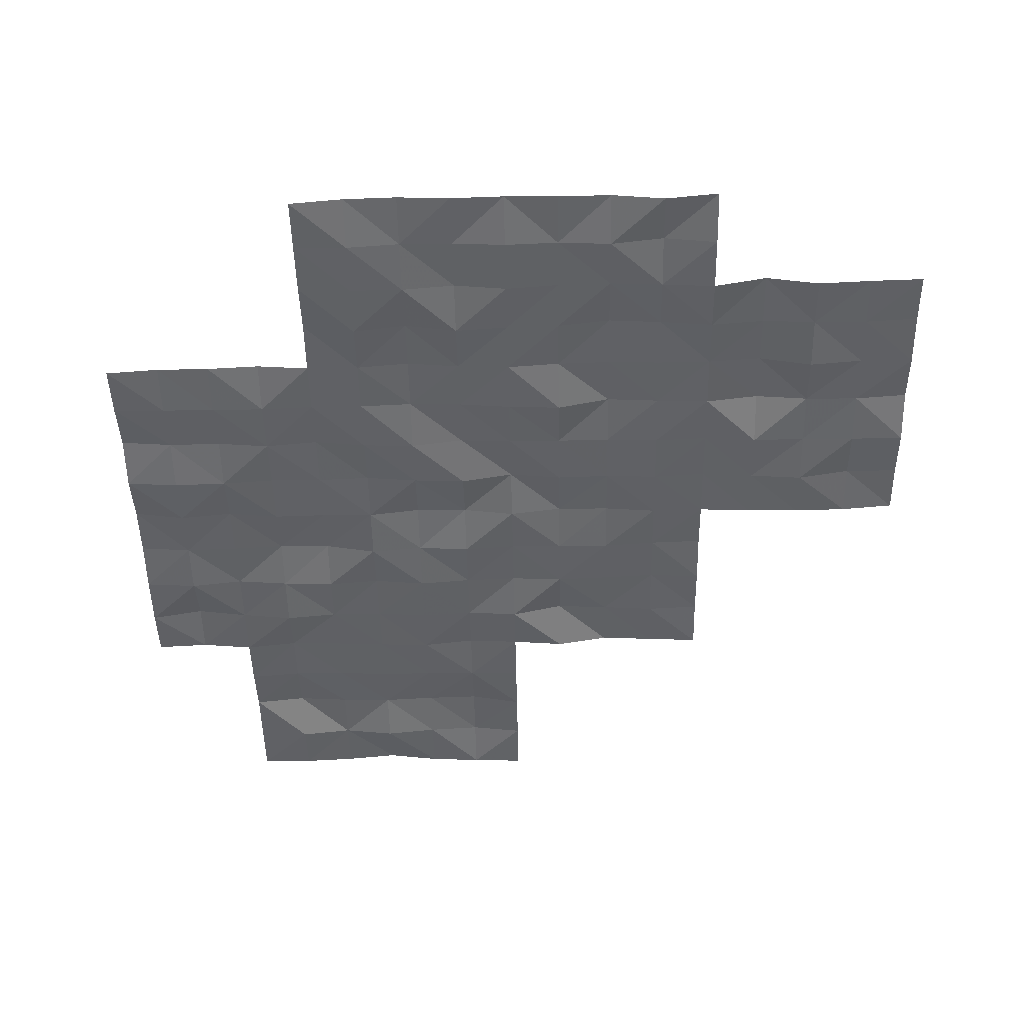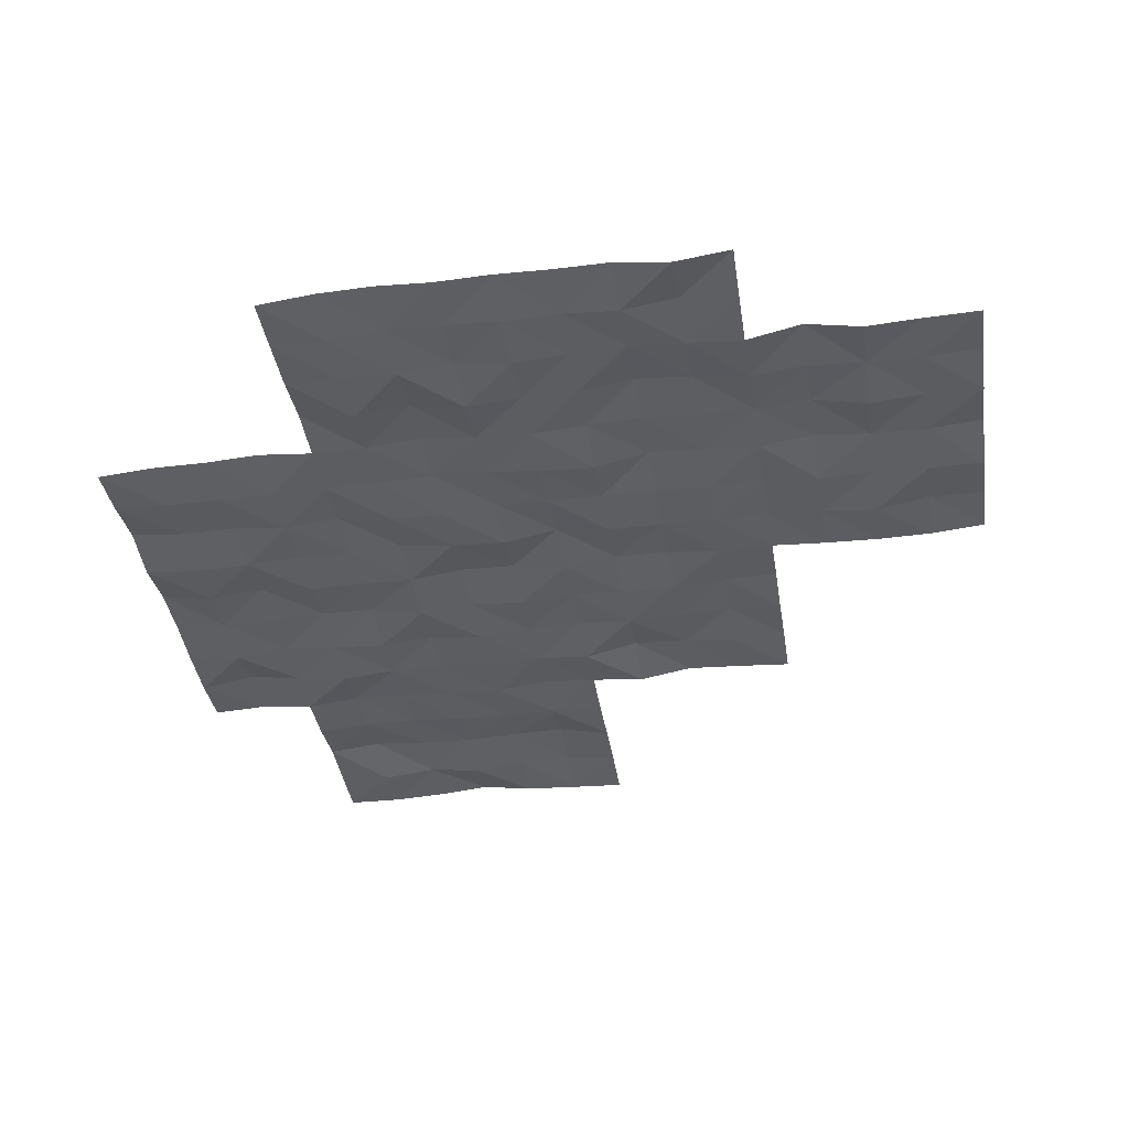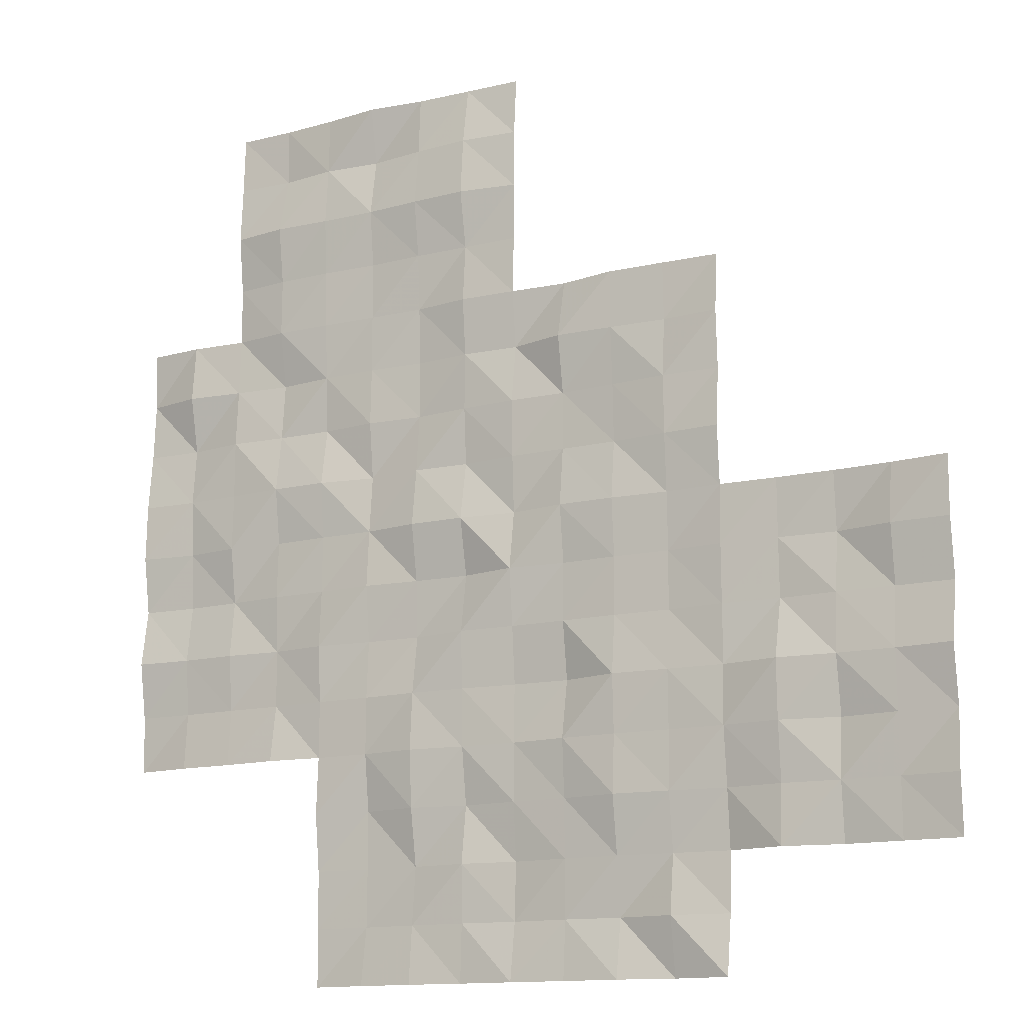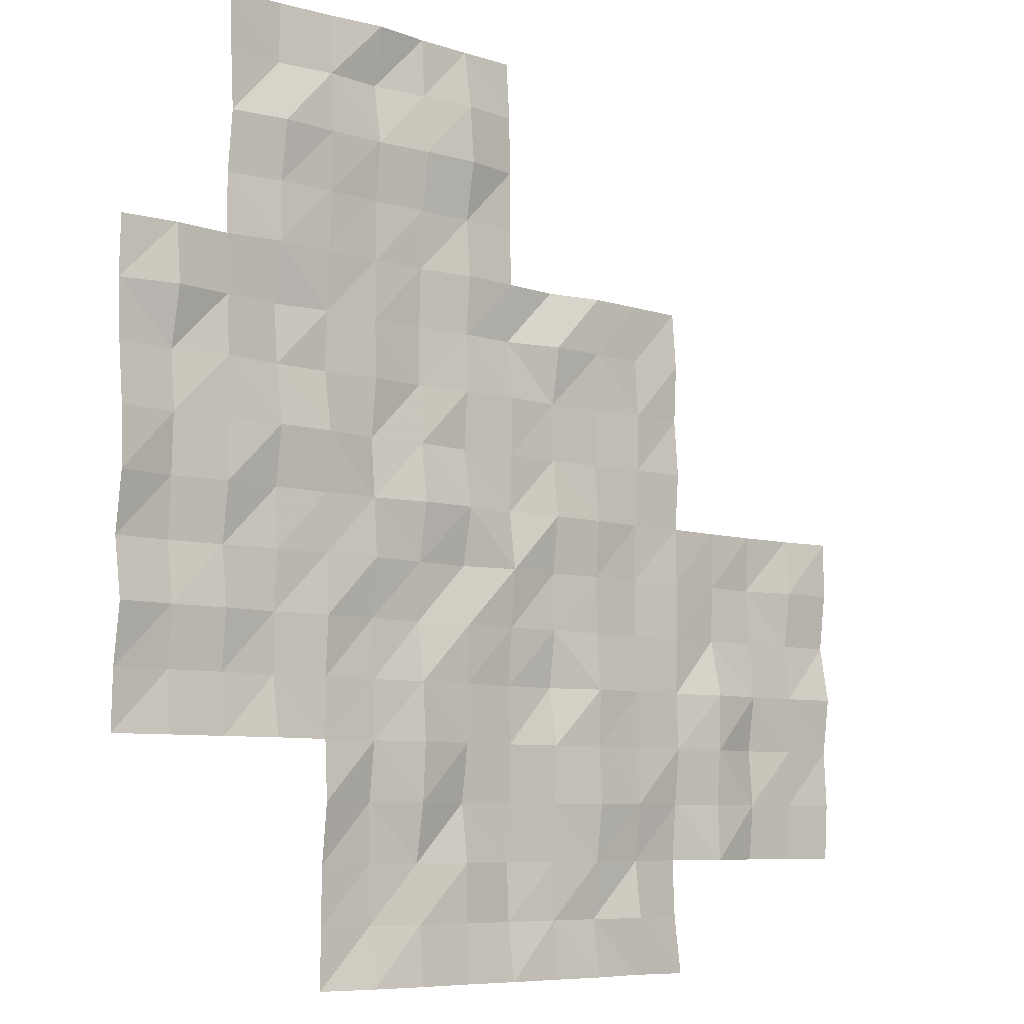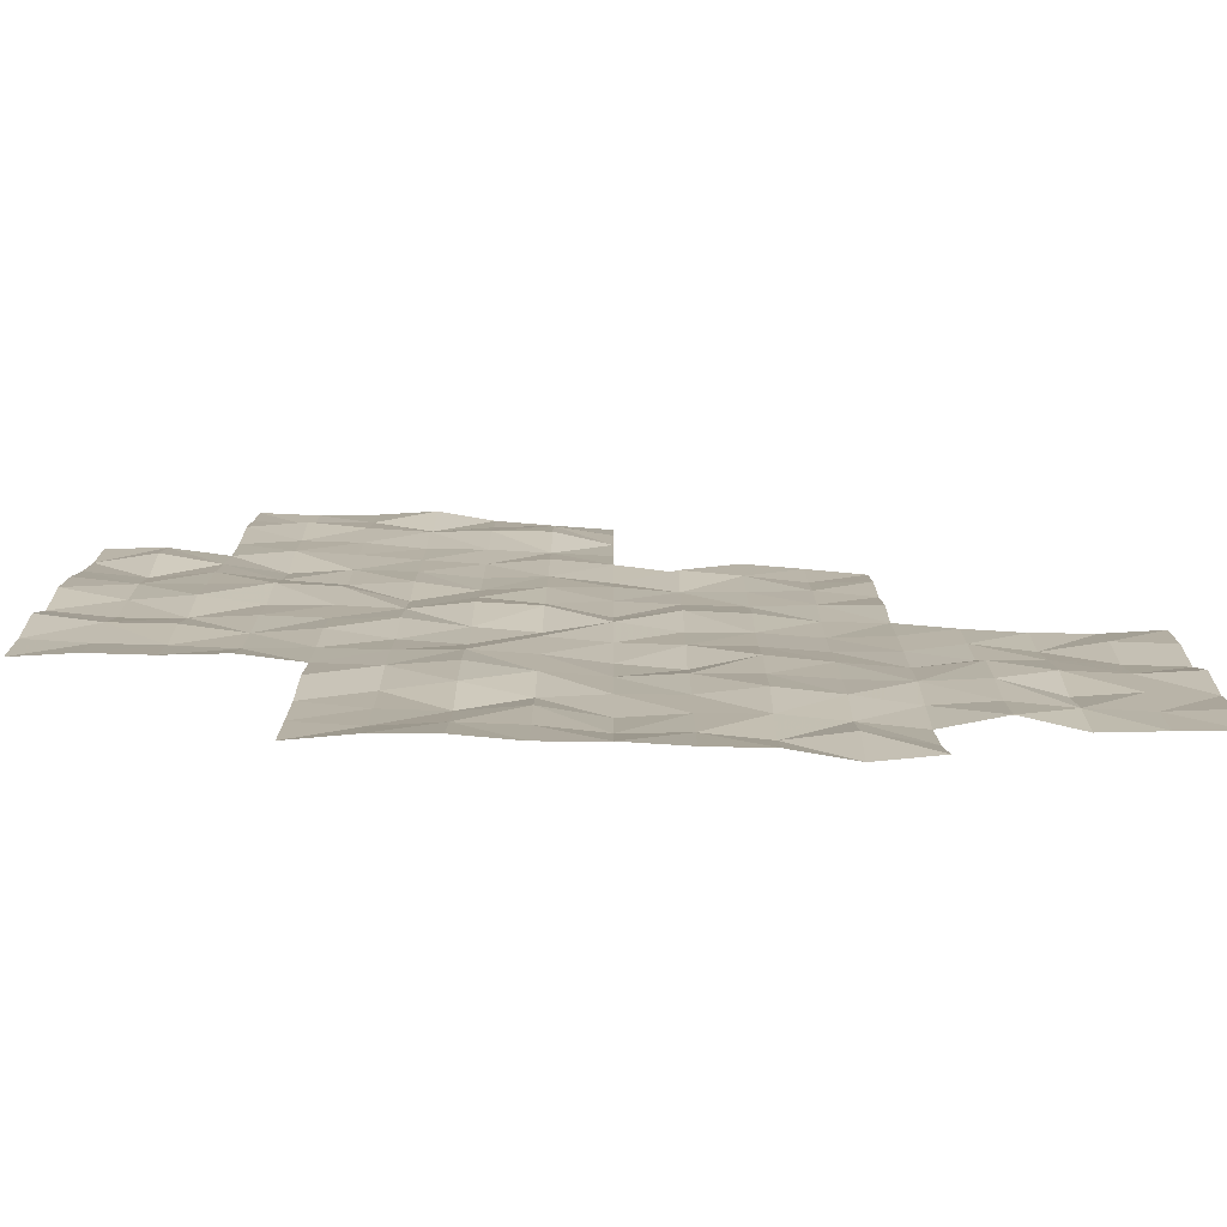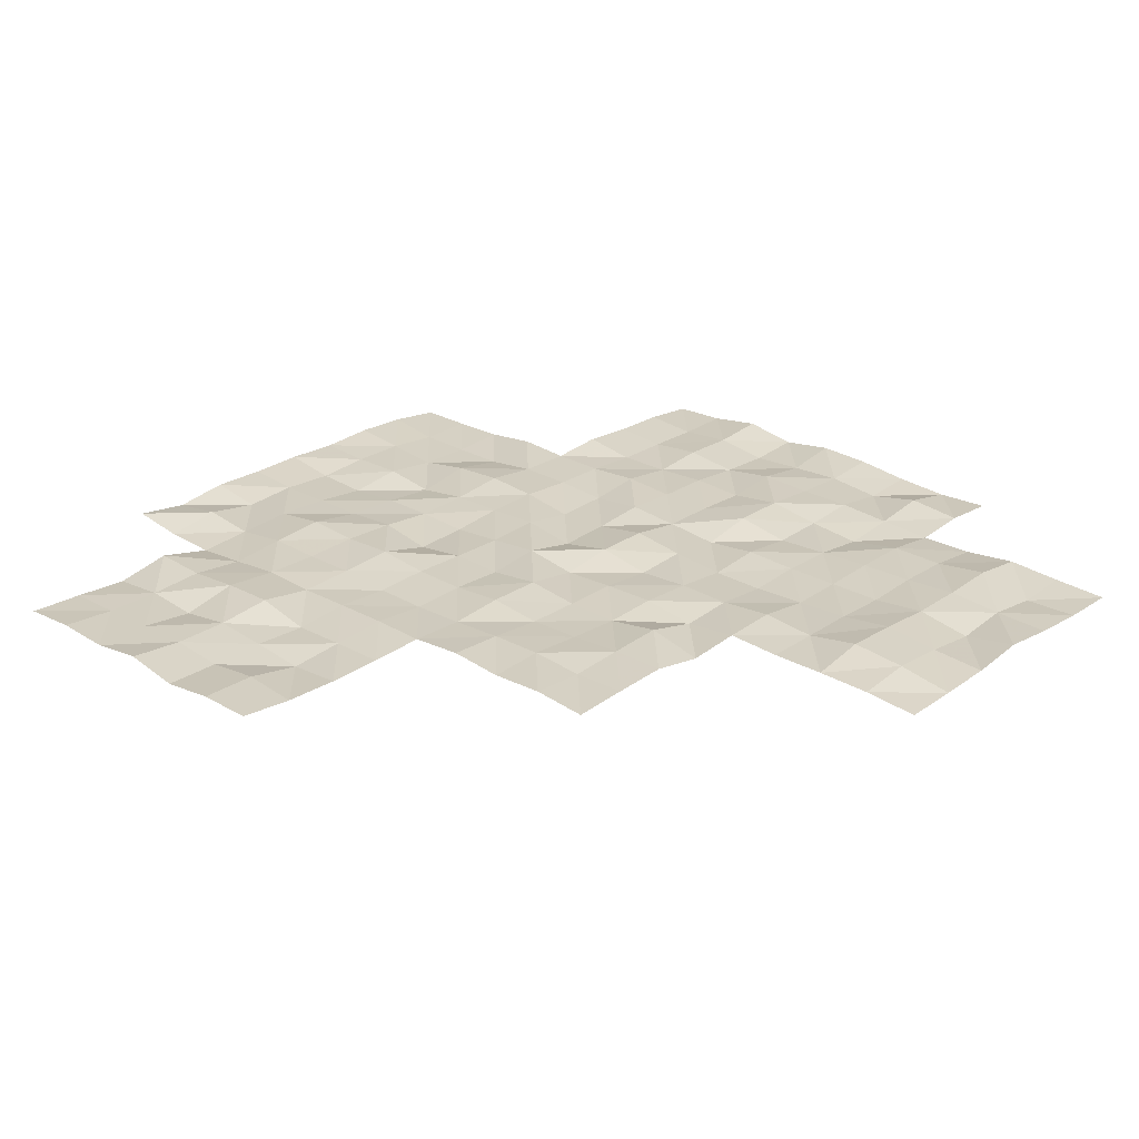
<metadata>
{"format":"obj","ext":"obj","renderer":"f3d","projection":"perspective","resolution":1024,"background":"white","views":[{"elev":-46.7,"azim":-178.9,"up":"+Y"},{"elev":-36.7,"azim":-171.3,"up":"+Y"},{"elev":-12.9,"azim":-148.9,"up":"+Z"},{"elev":-7.1,"azim":138.5,"up":"+Z"},{"elev":-78.7,"azim":178.0,"up":"+Z"},{"elev":25.3,"azim":-46.9,"up":"+Y"}]}
</metadata>
<code>
g Lake_ripples_Mesh
v 25.05 -0.2038 -45.05
v 35 -0.1862 -57.5
v 42.5 -0.0656 -55
v 42.5 -0.2933 -50
v 32.5 -0.3339 -60
v 45 -0.3181 -52.5
v 45 -0.08966 -47.5
v 40 -0.3562 -62.5
v 40 -0.2049 -57.5
v 40 -0.184 -52.5
v 40 -0.2661 -47.5
v 40 -0.3787 -45
v 45 -0.2262 -45
v 35 -0.2042 -52.5
v 30 -0.2248 -62.5
v 30 -0.2868 -57.5
v 47.5 -0.2733 -45
v 32.5 -0.2872 -55
v 37.5 -0.1409 -65
v 37.5 -0.1146 -60
v 37.5 -0.1061 -55
v 37.5 -0.1103 -50
v 35 -0.3727 -62.5
v 30 -0.1453 -55
v 30 -0.2231 -60
v 50 -0.03905 -57.5
v 35 -0.2429 -50
v 35 -0.1938 -55
v 35 -0.1548 -60
v 35 -0.1478 -65
v 50 -0.2302 -52.5
v 40 -0.2181 -50
v 40 -0.2706 -55
v 40 -0.2561 -60
v 40 -0.1226 -65
v 45 -0.1924 -50
v 45 -0.2154 -55
v 45 -0.1903 -60
v 45 -0.2895 -65
v 45 -0.2616 -62.5
v 50 -0.2453 -50
v 50 -0.05873 -55
v 50 -0.2696 -60
v 42.5 -0.2726 -45
v 45 -0.123 -57.5
v 42.5 -0.05705 -60
v 42.5 -0.09387 -65
v 47.5 -0.3014 -50
v 47.5 -0.1106 -55
v 47.5 -0.1523 -60
v 47.5 -0.1353 -57.5
v 47.5 -0.1601 -52.5
v 47.5 -0.1495 -47.5
v 42.5 -0.3331 -62.5
v 42.5 -0.3245 -57.5
v 42.5 -0.3365 -52.5
v 42.5 -0.05769 -47.5
v 37.5 -0.2027 -62.5
v 37.5 -0.1861 -57.5
v 37.5 -0.1959 -52.5
v 32.5 -0.334 -62.5
v 32.5 -0.2548 -57.5
v 33.75 -0.05717 -60
v 40 -0.259 -61.25
v 43.75 -0.276 -57.5
v 41.25 -0.135 -57.5
v 42.5 -0.2698 -56.25
v 47.5 -0.2506 -58.75
v 43.75 -0.2521 -50
v 38.75 -0.1518 -60
v 38.75 -0.3269 -50
v 50 -0.2398 -56.25
v 50 -0.3009 -51.25
v 45 -0.1211 -61.25
v 43.75 -0.107 -45
v 40 -0.09145 -56.25
v 40 -0.3496 -51.25
v 35 -0.2743 -61.25
v 35 -0.1409 -51.25
v 48.75 -0.1577 -60
v 42.5 -0.1422 -58.75
v 43.75 -0.3378 -62.5
v 41.25 -0.1945 -62.5
v 42.5 -0.1305 -61.25
v 42.5 -0.2093 -63.75
v 45 -0.2586 -51.25
v 30 -0.06563 -58.75
v 48.75 -0.2518 -55
v 46.25 -0.008775 -47.5
v 45 -0.1997 -56.25
v 35 -0.1024 -53.75
v 35 -0.2069 -58.75
v 35 -0.3221 -63.75
v 48.75 -0.1808 -50
v 47.5 -0.2245 -46.25
v 40 -0.2705 -48.75
v 40 -0.2098 -53.75
v 40 -0.3047 -58.75
v 40 -0.3048 -63.75
v 43.75 -0.1359 -65
v 47.5 -0.289 -48.75
v 45 -0.1698 -48.75
v 45 -0.1074 -53.75
v 45 -0.1993 -58.75
v 45 -0.2839 -63.75
v 43.75 -0.1896 -60
v 48.75 -0.314 -52.5
v 50 -0.09899 -53.75
v 50 -0.2224 -58.75
v 46.25 -0.2872 -45
v 43.75 -0.2354 -55
v 33.75 -0.2562 -55
v 38.75 -0.09309 -55
v 38.75 -0.156 -65
v 46.25 -0.2676 -52.5
v 45 -0.1846 -46.25
v 31.25 -0.2611 -55
v 31.25 -0.2091 -60
v 47.5 -0.2384 -51.25
v 36.25 -0.1701 -50
v 36.25 -0.2188 -55
v 36.25 -0.1642 -60
v 36.25 -0.3124 -65
v 47.5 -0.1546 -53.75
v 41.25 -0.1471 -50
v 41.25 -0.08882 -55
v 41.25 -0.1982 -60
v 41.25 -0.1636 -65
v 48.75 -0.1526 -57.5
v 46.25 -0.1587 -50
v 46.25 -0.2471 -55
v 46.25 -0.07862 -60
v 41.25 -0.331 -45
v 46.25 -0.2564 -57.5
v 40 -0.2838 -46.25
v 35 -0.1714 -56.25
v 30 -0.157 -61.25
v 30 -0.1385 -56.25
v 47.5 -0.2857 -56.25
v 42.5 -0.2236 -53.75
v 42.5 -0.3418 -51.25
v 41.25 -0.2316 -52.5
v 43.75 -0.2104 -52.5
v 42.5 -0.2239 -48.75
v 42.5 -0.2016 -46.25
v 41.25 -0.02716 -47.5
v 43.75 -0.1217 -47.5
v 37.5 -0.3291 -63.75
v 37.5 -0.04236 -61.25
v 36.25 -0.284 -62.5
v 38.75 -0.2397 -62.5
v 37.5 -0.06506 -58.75
v 37.5 -0.1999 -56.25
v 36.25 -0.2425 -57.5
v 38.75 -0.204 -57.5
v 37.5 -0.2354 -53.75
v 37.5 -0.1186 -51.25
v 36.25 -0.1244 -52.5
v 38.75 -0.2468 -52.5
v 32.5 -0.2305 -61.25
v 31.25 -0.2656 -62.5
v 33.75 -0.08764 -62.5
v 32.5 -0.1573 -58.75
v 32.5 -0.3739 -56.25
v 31.25 -0.2879 -57.5
v 33.75 -0.3021 -57.5
v 33.75 -0.2693 -56.25
v 31.25 -0.1406 -56.25
v 31.25 -0.1746 -58.75
v 33.75 -0.1532 -61.25
v 31.25 -0.2439 -61.25
v 38.75 -0.04904 -51.25
v 36.25 -0.2061 -51.25
v 36.25 -0.1472 -53.75
v 38.75 -0.2352 -56.25
v 36.25 -0.2565 -56.25
v 36.25 -0.1481 -58.75
v 41.25 -0.1841 -58.75
v 46.25 -0.1905 -56.25
v 48.75 -0.3246 -56.25
v 46.25 -0.08446 -53.75
v 46.25 -0.3793 -51.25
v 41.25 -0.3322 -56.25
v 46.25 -0.2646 -58.75
v 48.75 -0.2592 -58.75
v 48.75 -0.1947 -53.75
v 43.75 -0.1465 -56.25
v 43.75 -0.3207 -63.75
v 43.75 -0.2015 -58.75
v 43.75 -0.3466 -53.75
v 43.75 -0.2516 -48.75
v 41.25 -0.3074 -53.75
v 38.75 -0.2444 -63.75
v 38.75 -0.3666 -58.75
v 38.75 -0.2318 -53.75
v 46.25 -0.1742 -48.75
v 41.25 -0.258 -51.25
v 33.75 -0.02727 -58.75
v 48.75 -0.06285 -51.25
v 46.25 -0.3224 -46.25
v 43.75 -0.2515 -51.25
v 43.75 -0.3348 -61.25
v 41.25 -0.364 -61.25
v 41.25 -0.214 -63.75
v 36.25 -0.1334 -63.75
v 43.75 -0.3303 -46.25
v 41.25 -0.1296 -46.25
v 41.25 -0.2493 -48.75
v 36.25 -0.1355 -61.25
v 38.75 -0.2253 -61.25
f 64 151 210
f 209 58 150
f 208 4 125
f 207 57 146
f 116 147 206
f 148 123 205
f 85 128 204
f 203 54 83
f 202 40 82
f 86 143 201
f 200 53 89
f 73 107 199
f 198 29 63
f 197 56 142
f 101 130 196
f 195 33 113
f 194 34 70
f 193 35 114
f 140 126 192
f 191 36 69
f 103 111 190
f 189 38 106
f 188 39 100
f 187 45 65
f 186 42 88
f 185 43 80
f 184 50 132
f 183 55 66
f 119 115 182
f 181 49 131
f 72 129 180
f 139 134 179
f 81 127 178
f 177 20 122
f 153 154 176
f 175 9 155
f 156 121 174
f 157 158 173
f 77 159 172
f 160 161 171
f 78 162 170
f 163 118 169
f 164 165 168
f 167 2 166
f 167 62 164
f 18 167 164
f 112 136 167
f 138 165 16
f 24 168 138
f 117 164 168
f 169 25 87
f 16 169 87
f 62 169 165
f 160 162 61
f 63 160 5
f 29 170 63
f 171 15 137
f 25 171 137
f 118 160 171
f 157 159 60
f 22 172 157
f 71 77 172
f 79 158 14
f 27 173 79
f 120 157 173
f 174 28 91
f 14 174 91
f 60 174 158
f 153 155 59
f 113 153 21
f 113 76 175
f 176 2 136
f 28 176 136
f 121 153 176
f 177 29 92
f 154 92 2
f 59 177 154
f 178 34 98
f 9 178 98
f 66 81 178
f 90 134 45
f 37 179 90
f 131 139 179
f 139 129 51
f 88 139 49
f 88 72 180
f 181 37 103
f 115 103 6
f 52 181 115
f 86 115 6
f 130 86 36
f 48 182 130
f 76 66 9
f 126 76 33
f 126 67 183
f 184 38 104
f 134 104 45
f 134 68 184
f 68 80 50
f 129 68 51
f 129 109 185
f 186 49 124
f 52 186 124
f 31 186 107
f 67 65 55
f 111 67 3
f 111 90 187
f 85 100 47
f 54 188 85
f 82 105 188
f 81 106 46
f 55 189 81
f 65 104 189
f 140 111 3
f 56 190 140
f 6 190 143
f 144 69 4
f 147 144 57
f 147 102 191
f 192 33 97
f 142 97 10
f 142 140 192
f 193 19 148
f 58 193 148
f 151 99 193
f 152 70 20
f 155 152 59
f 155 98 194
f 195 21 156
f 159 156 60
f 159 97 195
f 102 130 36
f 7 196 102
f 53 196 89
f 197 10 77
f 32 197 77
f 4 197 125
f 163 63 5
f 166 163 62
f 166 92 198
f 119 107 52
f 94 119 48
f 94 73 199
f 116 89 7
f 110 116 13
f 17 200 110
f 201 56 141
f 4 201 141
f 69 86 201
f 202 54 84
f 106 84 46
f 106 74 202
f 203 8 64
f 127 64 34
f 127 84 203
f 204 35 99
f 83 99 8
f 83 85 204
f 205 30 93
f 150 93 23
f 150 148 205
f 145 147 57
f 44 206 145
f 75 116 206
f 207 11 135
f 133 135 12
f 133 145 207
f 208 32 96
f 11 208 96
f 57 208 146
f 78 150 23
f 29 209 78
f 20 209 122
f 210 58 149
f 70 149 20
f 34 210 70
f 64 8 151
f 209 149 58
f 208 144 4
f 207 145 57
f 116 7 147
f 148 19 123
f 85 47 128
f 203 84 54
f 202 74 40
f 86 6 143
f 200 95 53
f 73 31 107
f 198 92 29
f 197 141 56
f 101 48 130
f 195 97 33
f 194 98 34
f 193 99 35
f 140 3 126
f 191 102 36
f 103 37 111
f 189 104 38
f 188 105 39
f 187 90 45
f 186 108 42
f 185 109 43
f 184 68 50
f 183 67 55
f 119 52 115
f 181 124 49
f 72 26 129
f 139 51 134
f 81 46 127
f 177 152 20
f 153 59 154
f 175 76 9
f 156 21 121
f 157 60 158
f 77 10 159
f 160 61 161
f 78 23 162
f 163 5 118
f 164 62 165
f 167 136 2
f 167 166 62
f 18 112 167
f 112 28 136
f 138 168 165
f 24 117 168
f 117 18 164
f 169 118 25
f 16 165 169
f 62 163 169
f 160 170 162
f 63 170 160
f 29 78 170
f 171 161 15
f 25 118 171
f 118 5 160
f 157 172 159
f 22 71 172
f 71 32 77
f 79 173 158
f 27 120 173
f 120 22 157
f 174 121 28
f 14 158 174
f 60 156 174
f 153 175 155
f 113 175 153
f 113 33 76
f 176 154 2
f 28 121 176
f 121 21 153
f 177 122 29
f 154 177 92
f 59 152 177
f 178 127 34
f 9 66 178
f 66 55 81
f 90 179 134
f 37 131 179
f 131 49 139
f 139 180 129
f 88 180 139
f 88 42 72
f 181 131 37
f 115 181 103
f 52 124 181
f 86 182 115
f 130 182 86
f 48 119 182
f 76 183 66
f 126 183 76
f 126 3 67
f 184 132 38
f 134 184 104
f 134 51 68
f 68 185 80
f 129 185 68
f 129 26 109
f 186 88 49
f 52 107 186
f 31 108 186
f 67 187 65
f 111 187 67
f 111 37 90
f 85 188 100
f 54 82 188
f 82 40 105
f 81 189 106
f 55 65 189
f 65 45 104
f 140 190 111
f 56 143 190
f 6 103 190
f 144 191 69
f 147 191 144
f 147 7 102
f 192 126 33
f 142 192 97
f 142 56 140
f 193 114 19
f 58 151 193
f 151 8 99
f 152 194 70
f 155 194 152
f 155 9 98
f 195 113 21
f 159 195 156
f 159 10 97
f 102 196 130
f 7 89 196
f 53 101 196
f 197 142 10
f 32 125 197
f 4 141 197
f 163 198 63
f 166 198 163
f 166 2 92
f 119 199 107
f 94 199 119
f 94 41 73
f 116 200 89
f 110 200 116
f 17 95 200
f 201 143 56
f 4 69 201
f 69 36 86
f 202 82 54
f 106 202 84
f 106 38 74
f 203 83 8
f 127 203 64
f 127 46 84
f 204 128 35
f 83 204 99
f 83 54 85
f 205 123 30
f 150 205 93
f 150 58 148
f 145 206 147
f 44 75 206
f 75 13 116
f 207 146 11
f 133 207 135
f 133 44 145
f 208 125 32
f 11 146 208
f 57 144 208
f 78 209 150
f 29 122 209
f 20 149 209
f 210 151 58
f 70 210 149
f 34 64 210

</code>
